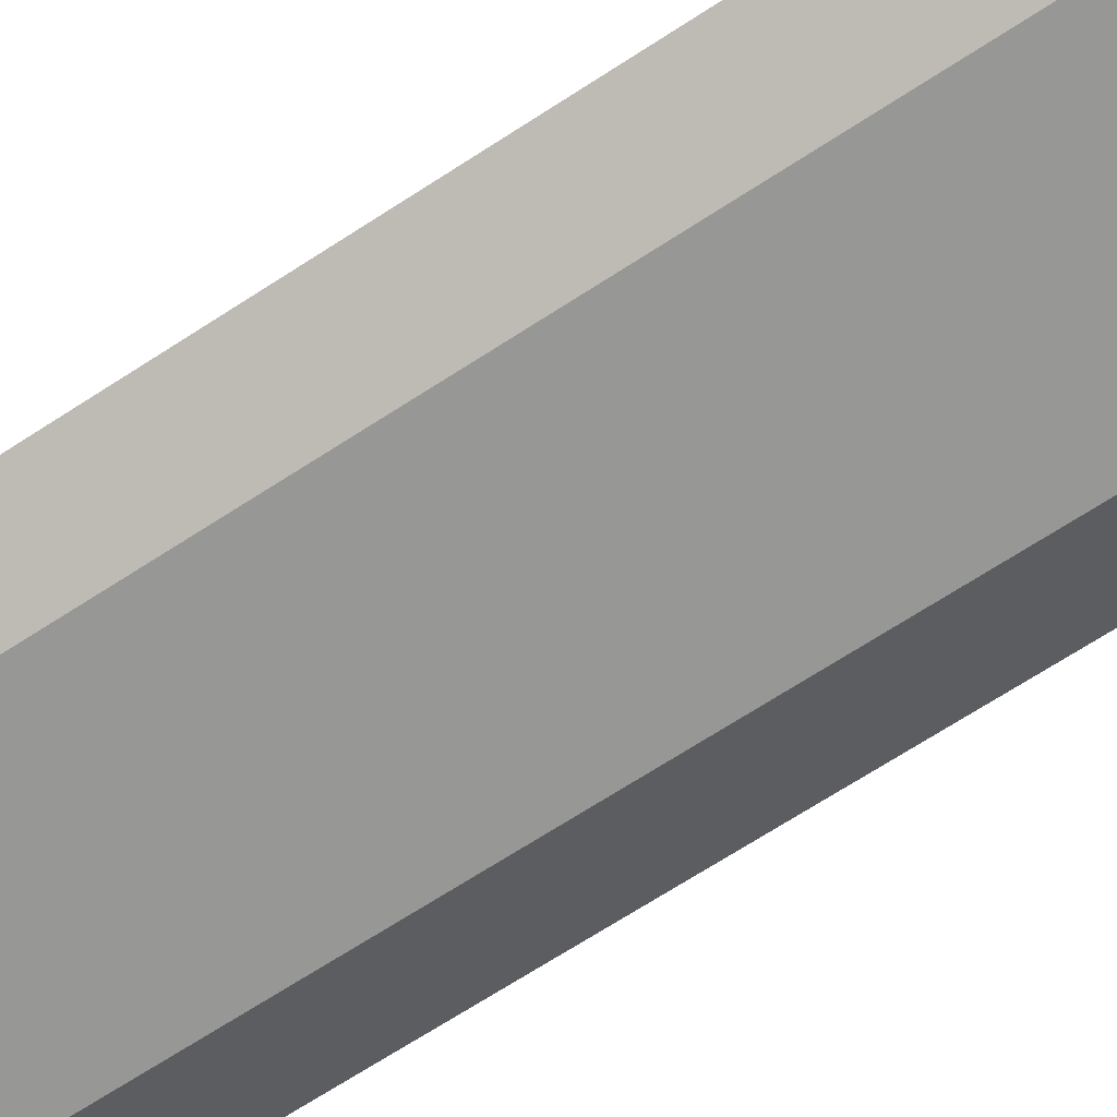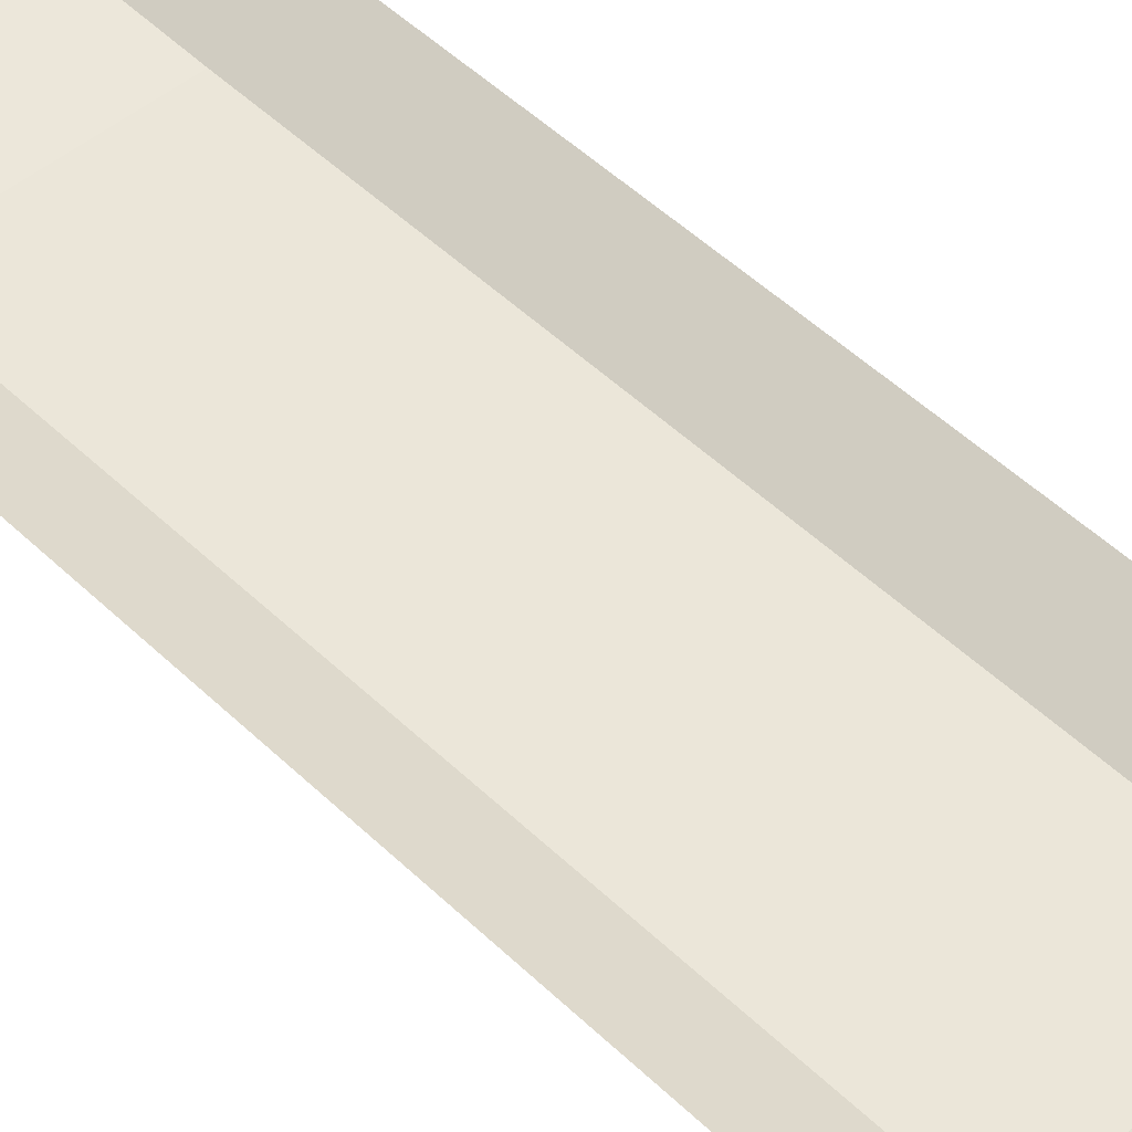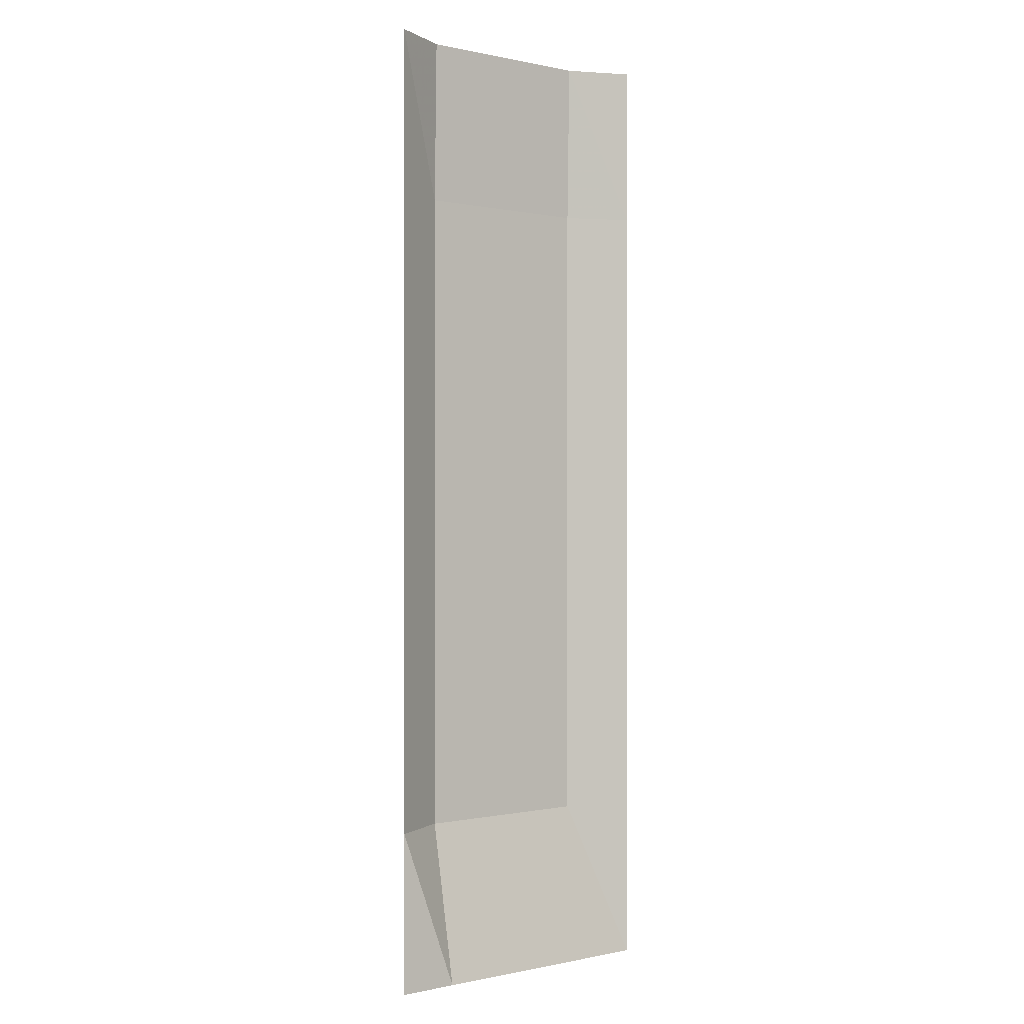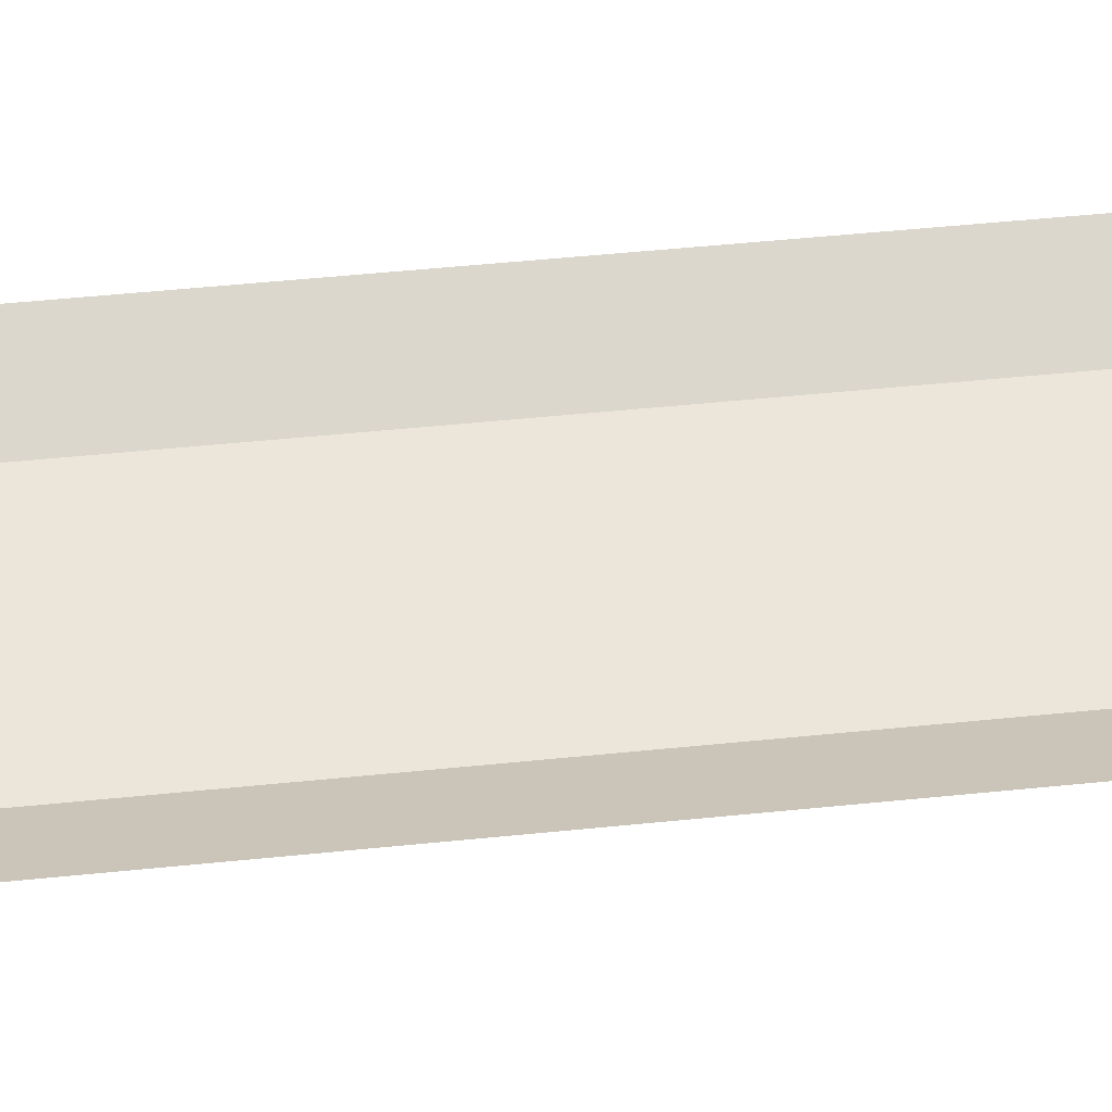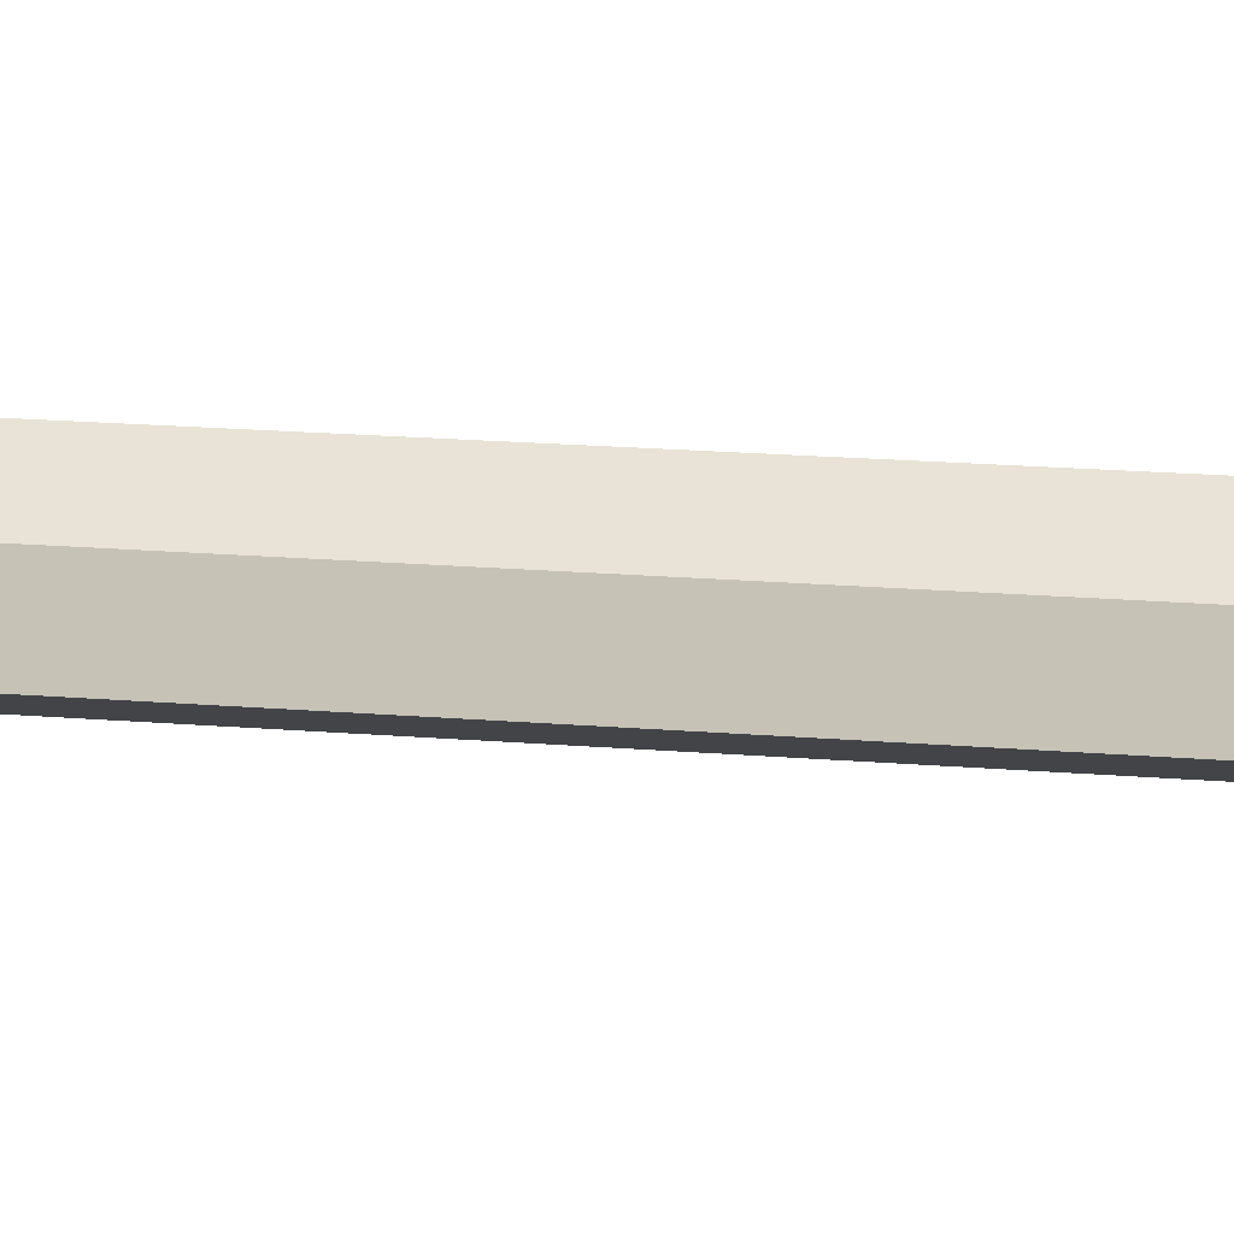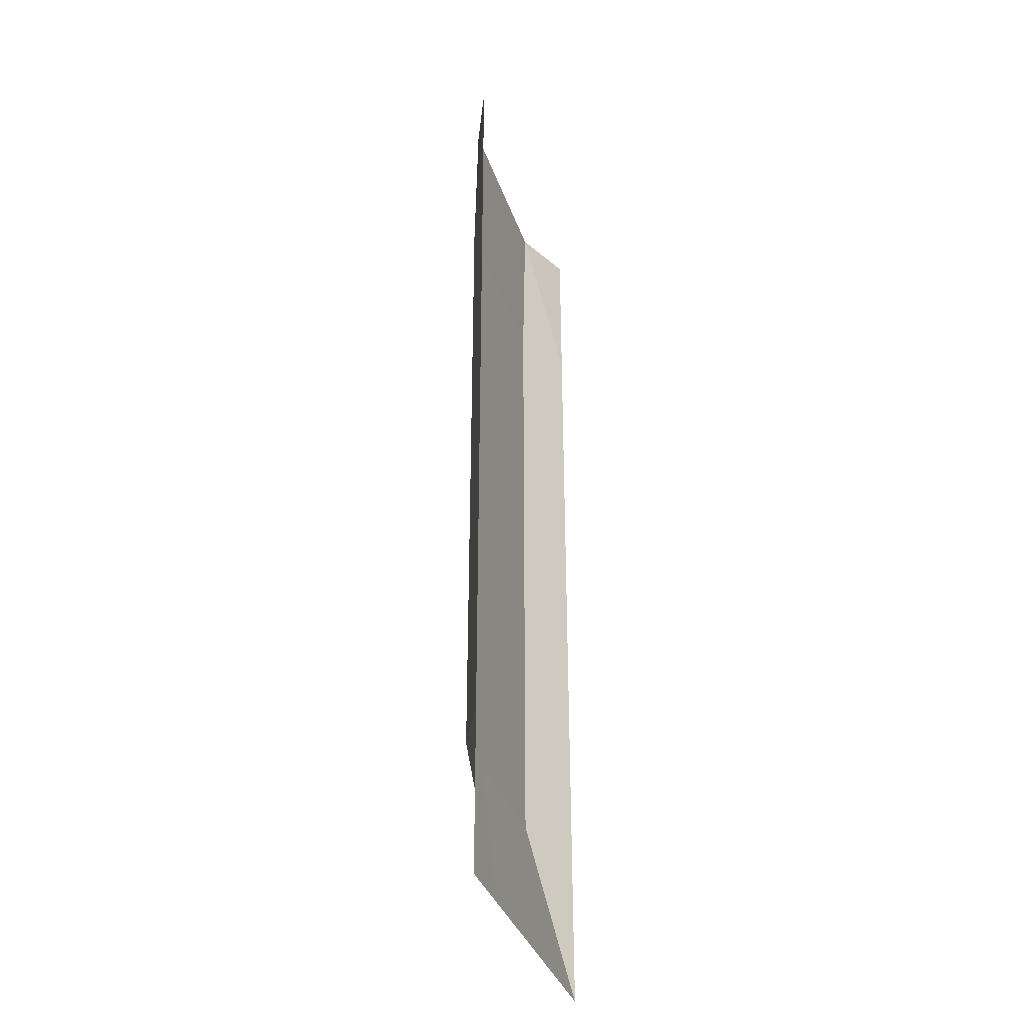
<metadata>
{"format":"obj","ext":"obj","renderer":"f3d","projection":"perspective","resolution":1024,"background":"white","views":[{"elev":-68.1,"azim":123.2,"up":"+Z"},{"elev":48.4,"azim":-42.9,"up":"+Z"},{"elev":-0.1,"azim":-39.1,"up":"+Y"},{"elev":47.5,"azim":83.3,"up":"+Z"},{"elev":19.2,"azim":-81.1,"up":"+Z"},{"elev":-36.0,"azim":-72.1,"up":"+Y"}]}
</metadata>
<code>
v 66 3.1 0.01
v 66 2.567 0.01
v 66 2.033 0.01
v 66 1.5 0.01
v 66 0.967 0.01
v 66 0.433 0.01
v 66 -0.1 0.01
v 66.2 3.1 -0.08
v 66.2 2.567 -0.09
v 66.2 2.033 -0.09
v 66.2 1.5 -0.09
v 66.2 0.967 -0.09
v 66.2 0.433 -0.09
v 66.2 -0.1 0.01
v 66.8 3.1 -0.08
v 66.8 2.567 -0.09
v 66.8 2.033 -0.09
v 66.8 1.5 -0.09
v 66.8 0.967 -0.09
v 66.8 0.433 -0.09
v 66.8 -0.1 0.01
v 67 3.1 0.01
v 67 2.567 0.01
v 67 2.033 0.01
v 67 1.5 0.01
v 67 0.967 0.01
v 67 0.433 0.01
v 67 -0.1 0.01
g g1
f 1 2 9 8
f 2 3 10 9
f 3 4 11 10
f 4 5 12 11
f 5 6 13 12
f 6 7 14 13
f 8 9 16 15
f 9 10 17 16
f 10 11 18 17
f 11 12 19 18
f 12 13 20 19
f 13 14 21 20
f 15 16 23 22
f 16 17 24 23
f 17 18 25 24
f 18 19 26 25
f 19 20 27 26
f 20 21 28 27
g g2
g g3
g g4

</code>
